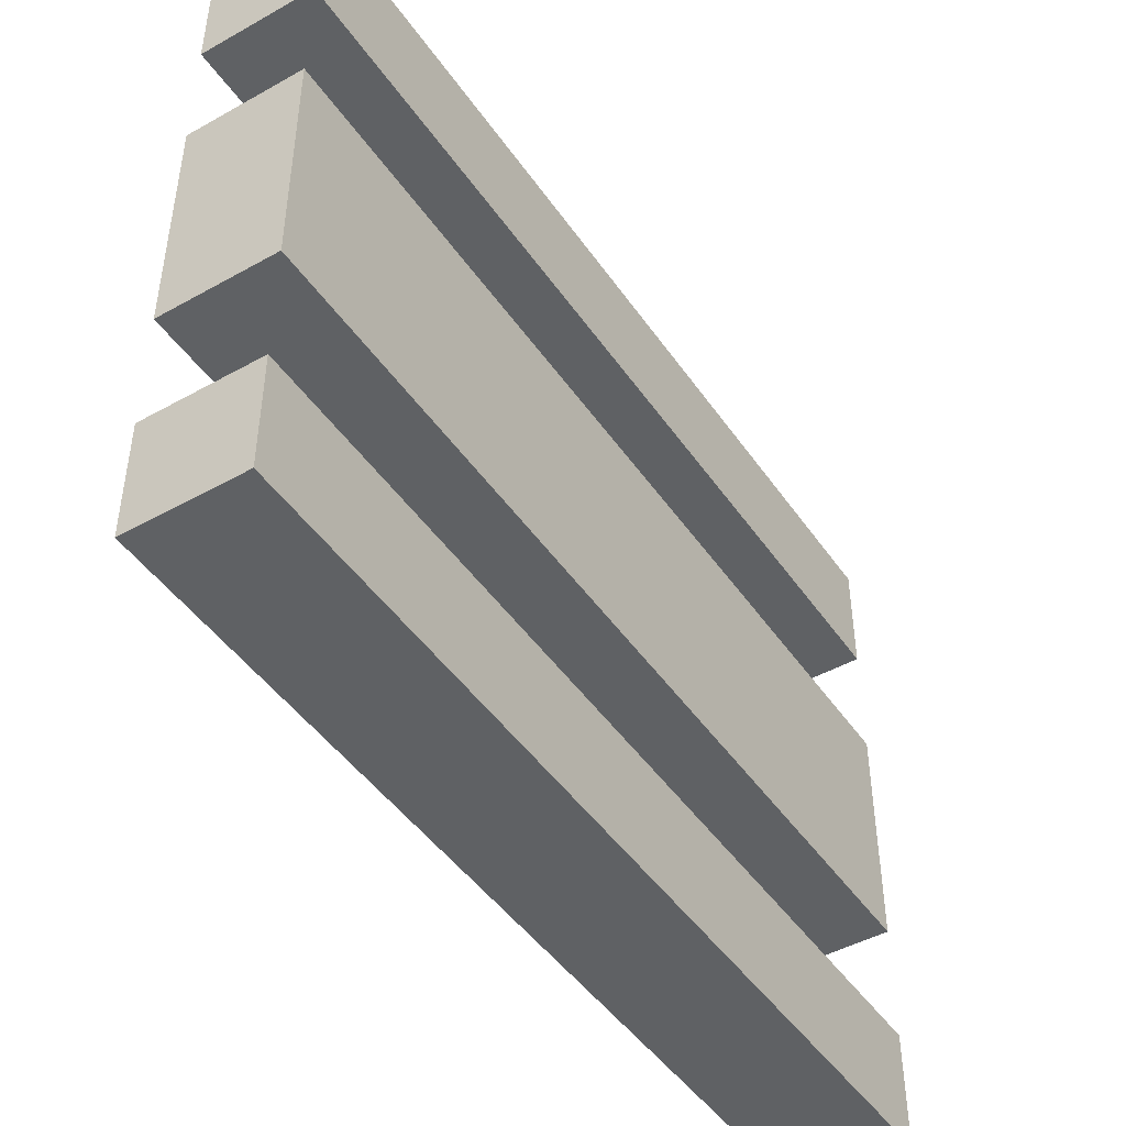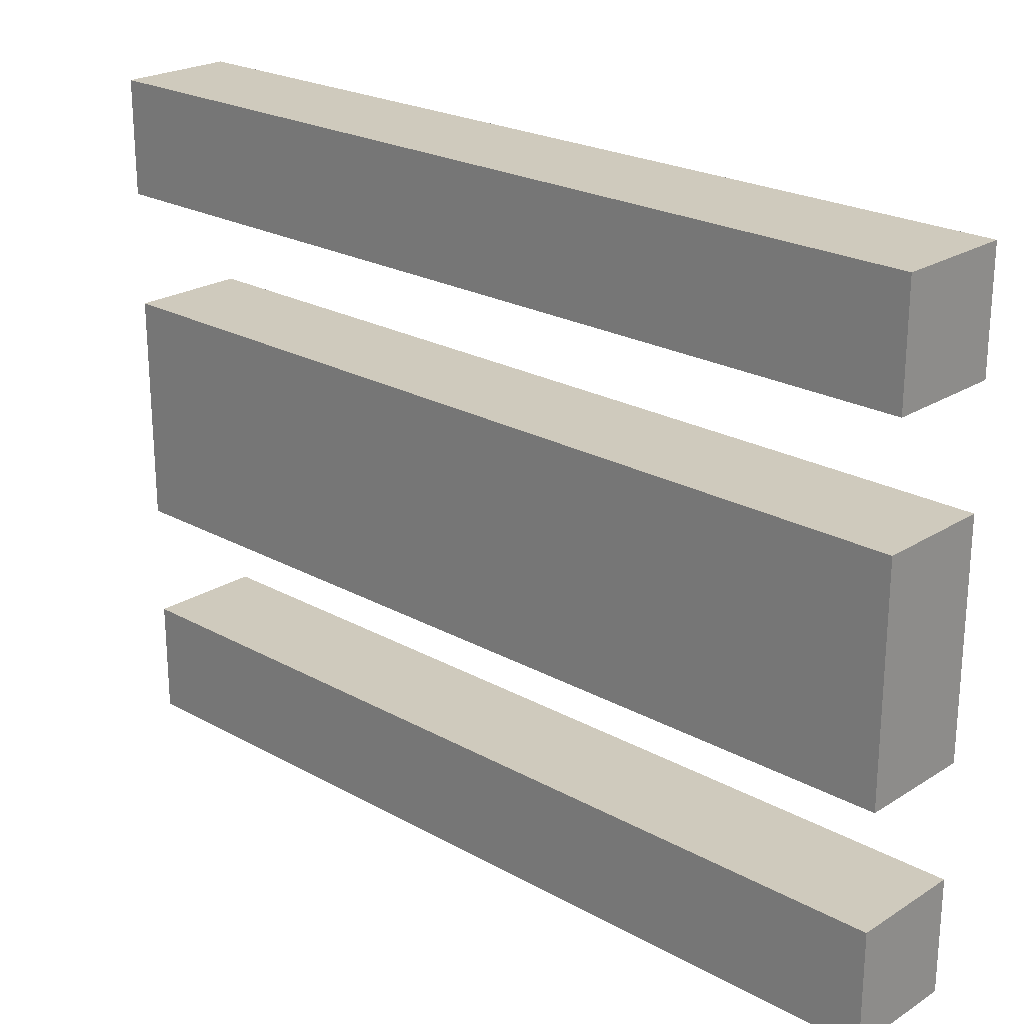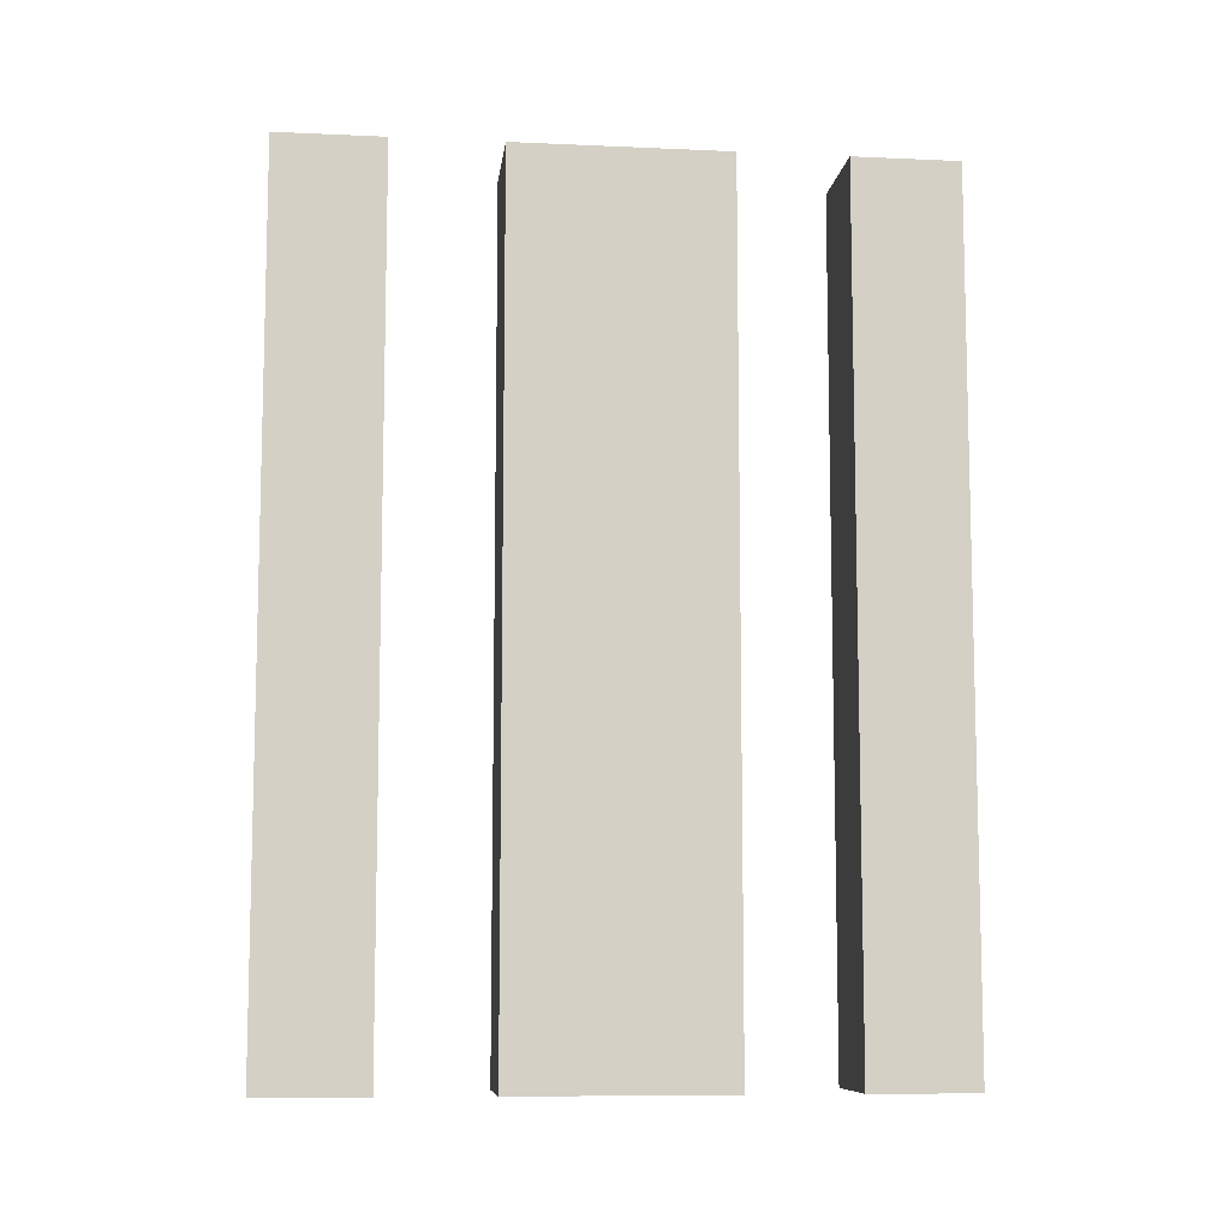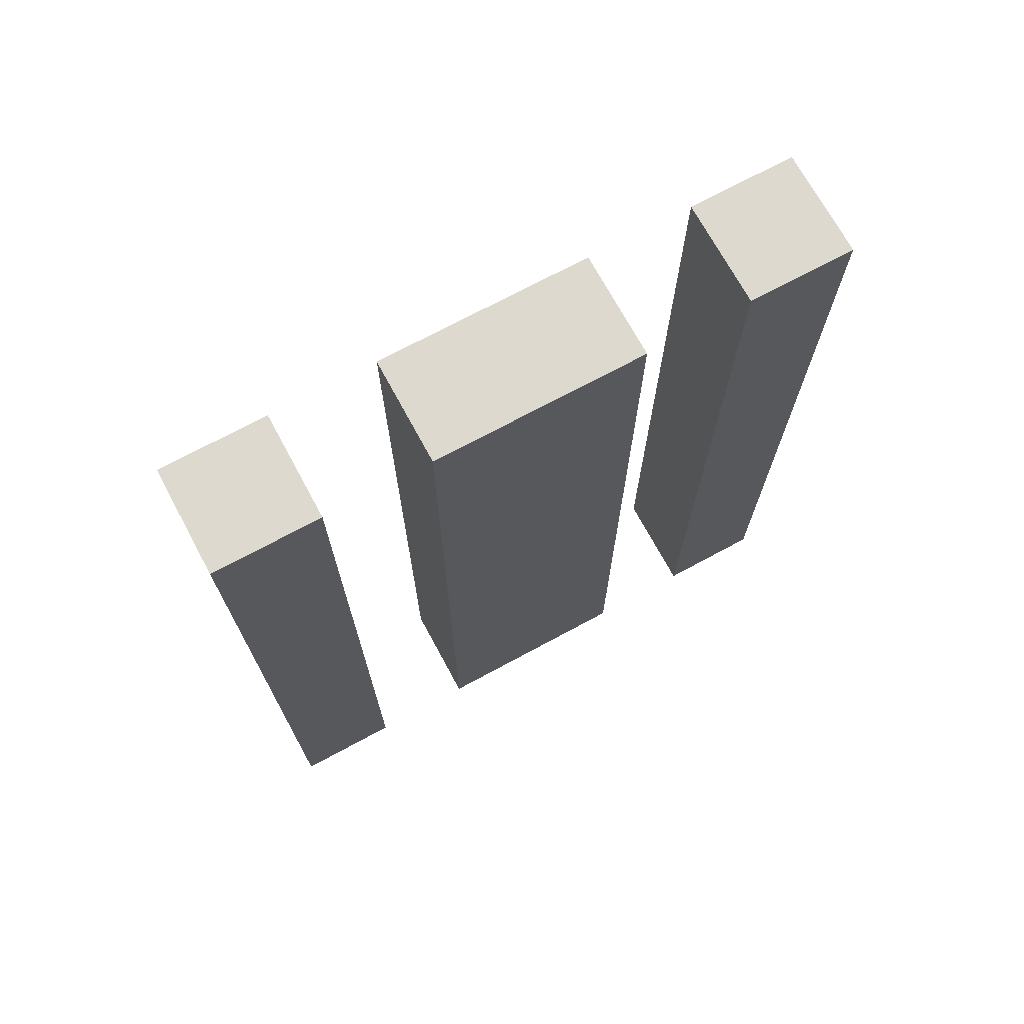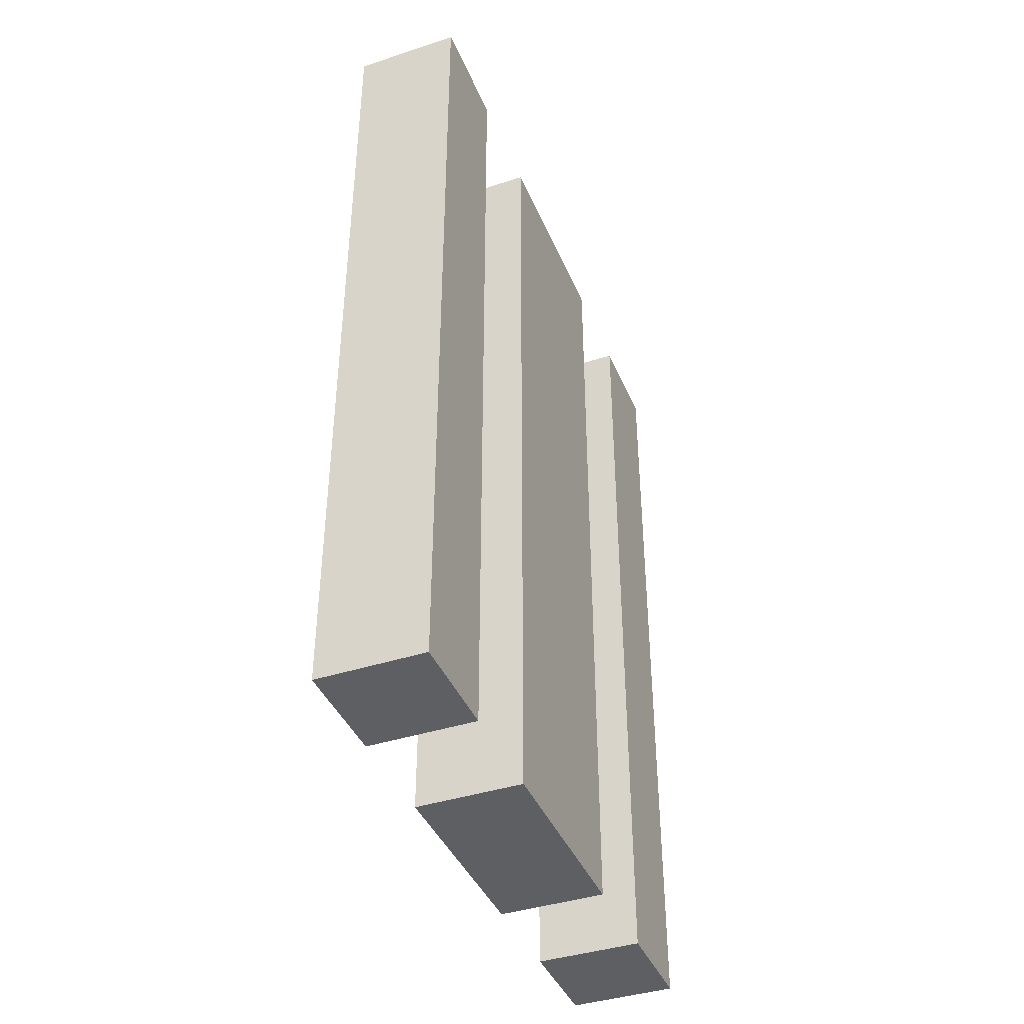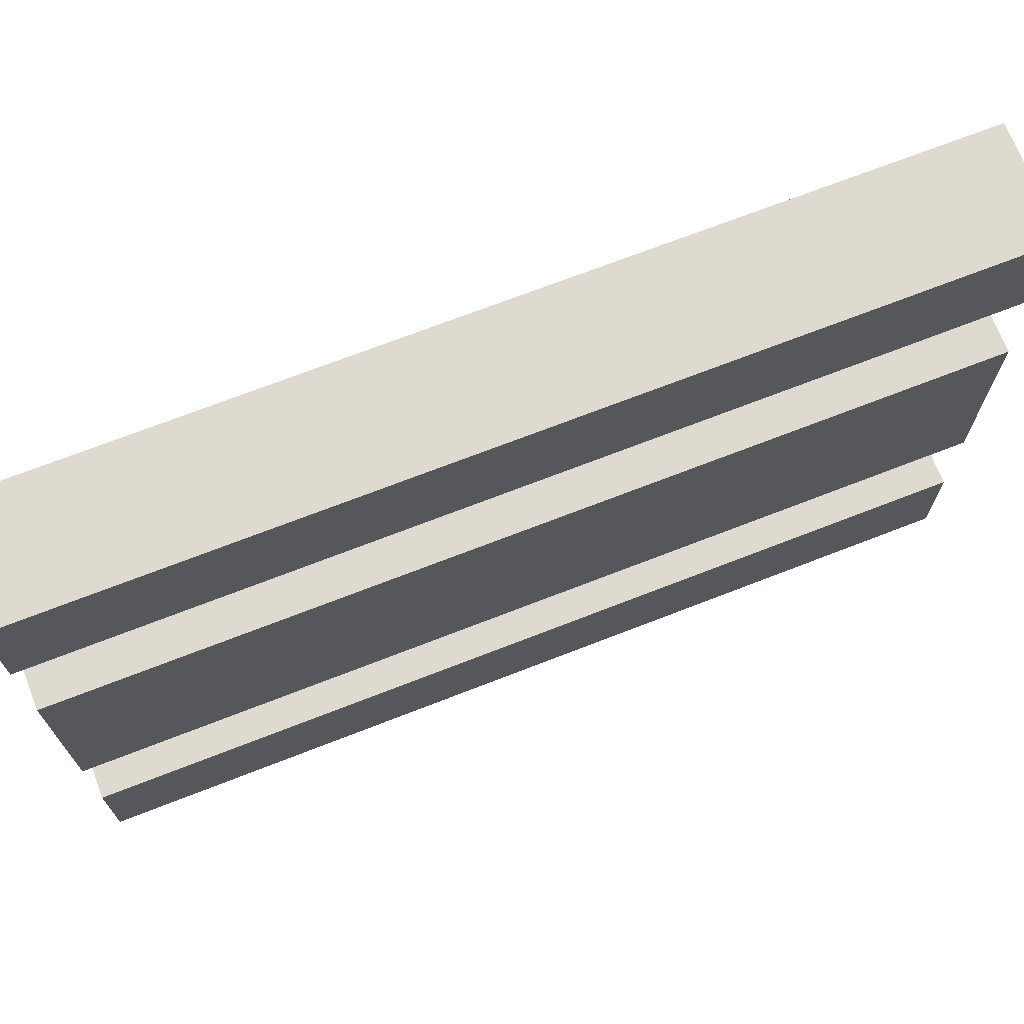
<metadata>
{"format":"obj","ext":"obj","renderer":"f3d","projection":"perspective","resolution":1024,"background":"white","views":[{"elev":-46.0,"azim":-147.4,"up":"+Y"},{"elev":23.1,"azim":133.2,"up":"+Y"},{"elev":-8.8,"azim":83.2,"up":"+Z"},{"elev":71.4,"azim":-118.4,"up":"+Z"},{"elev":-40.9,"azim":-158.4,"up":"+Z"},{"elev":70.7,"azim":-111.3,"up":"+Y"}]}
</metadata>
<code>
v 64 432 112
v 80 464 112
v 64 464 112
v 80 432 112
v 64 400 112
v 80 416 112
v 64 416 112
v 80 400 112
v 64 480 112
v 80 496 112
v 64 496 112
v 80 480 112
v 64 464 -16
v 80 432 -16
v 64 432 -16
v 80 464 -16
v 64 416 -16
v 80 400 -16
v 64 400 -16
v 80 416 -16
v 64 496 -16
v 80 480 -16
v 64 480 -16
v 80 496 -16
f 1 2 3
f 1 4 2
f 5 6 7
f 5 8 6
f 9 10 11
f 9 12 10
f 13 14 15
f 13 16 14
f 17 18 19
f 17 20 18
f 21 22 23
f 21 24 22
f 3 16 13
f 3 2 16
f 12 23 22
f 12 9 23
f 10 22 24
f 10 12 22
f 11 24 21
f 11 10 24
f 9 21 23
f 9 11 21
f 4 15 14
f 4 1 15
f 2 14 16
f 2 4 14
f 1 13 15
f 1 3 13
f 7 20 17
f 7 6 20
f 8 19 18
f 8 5 19
f 6 18 20
f 6 8 18
f 5 17 19
f 5 7 17

</code>
